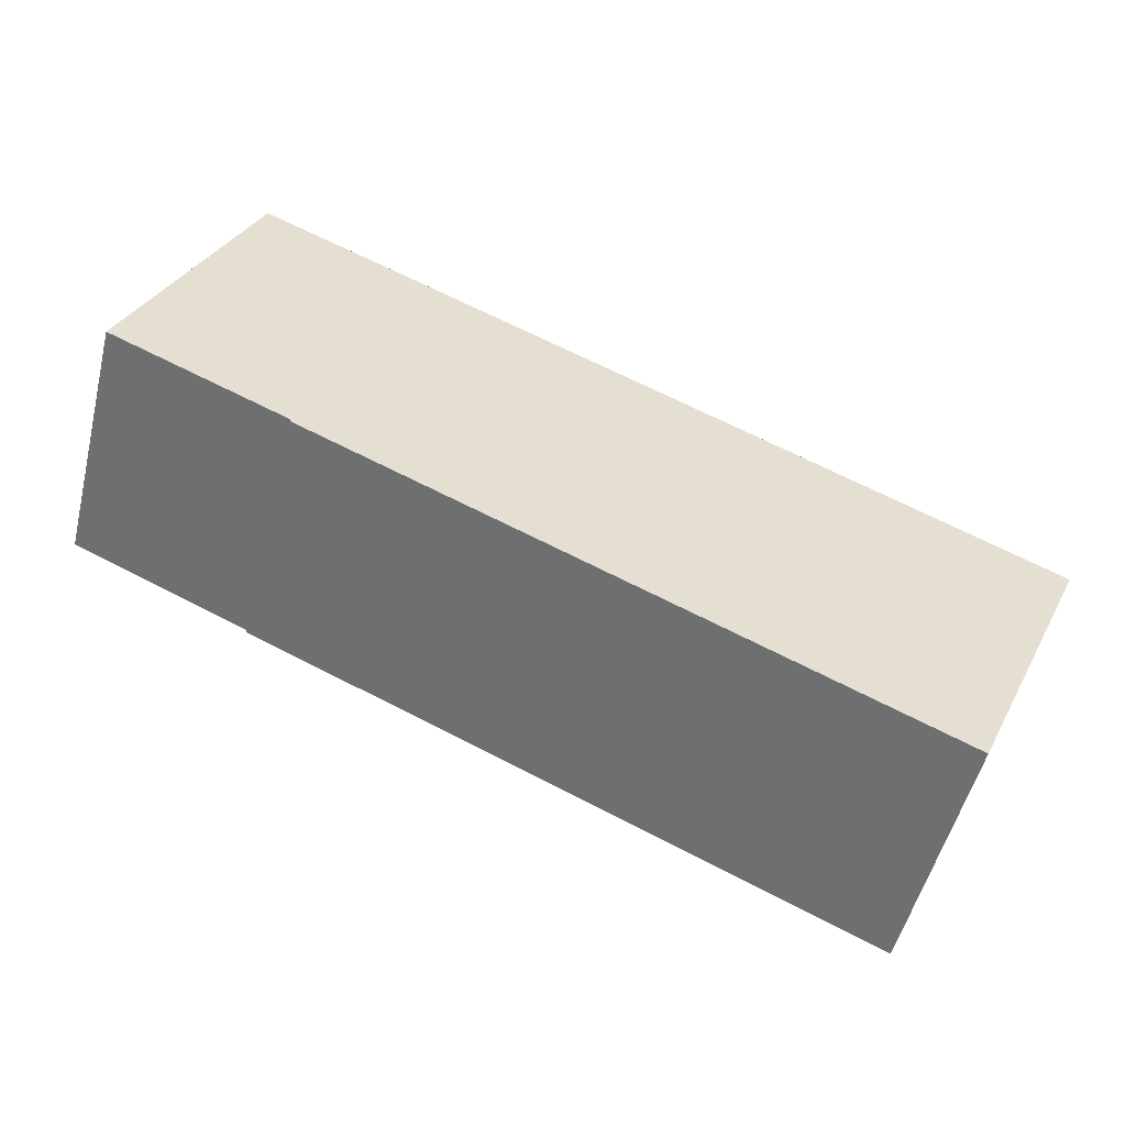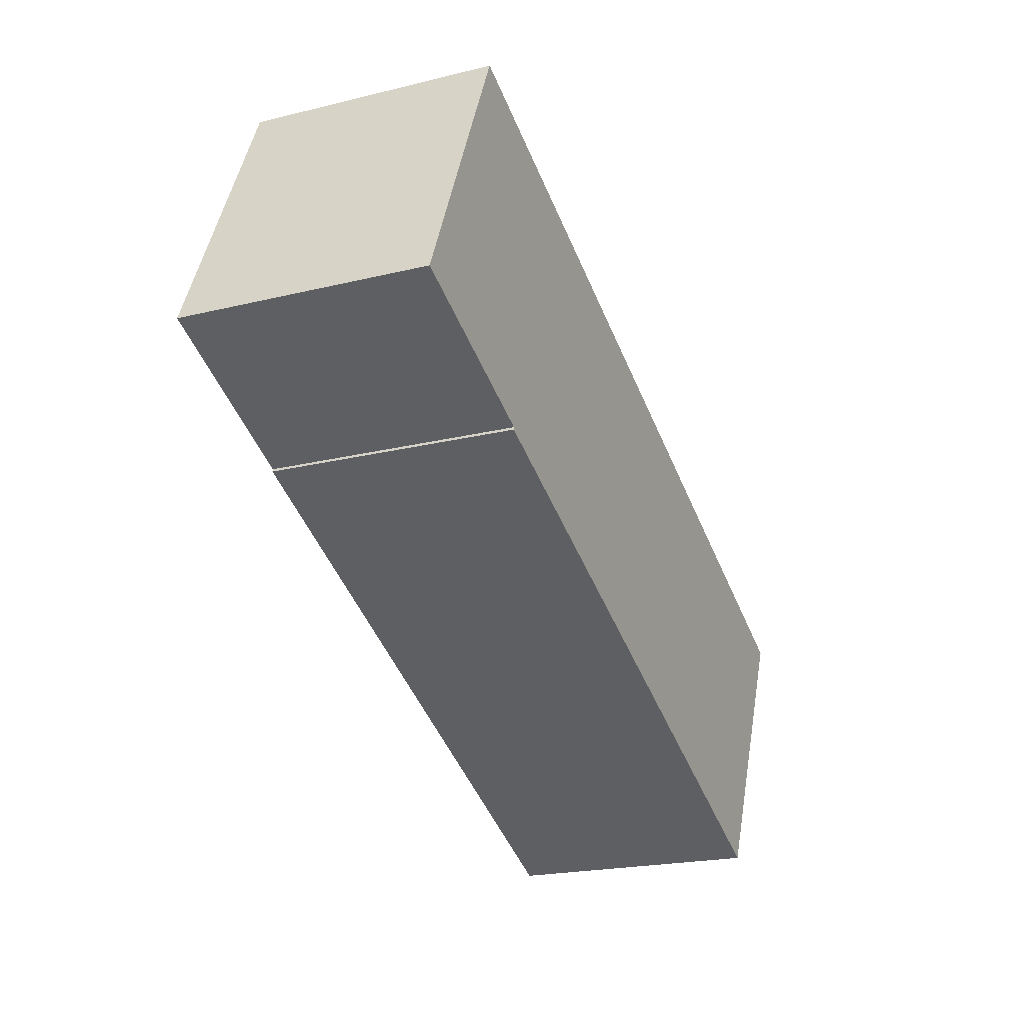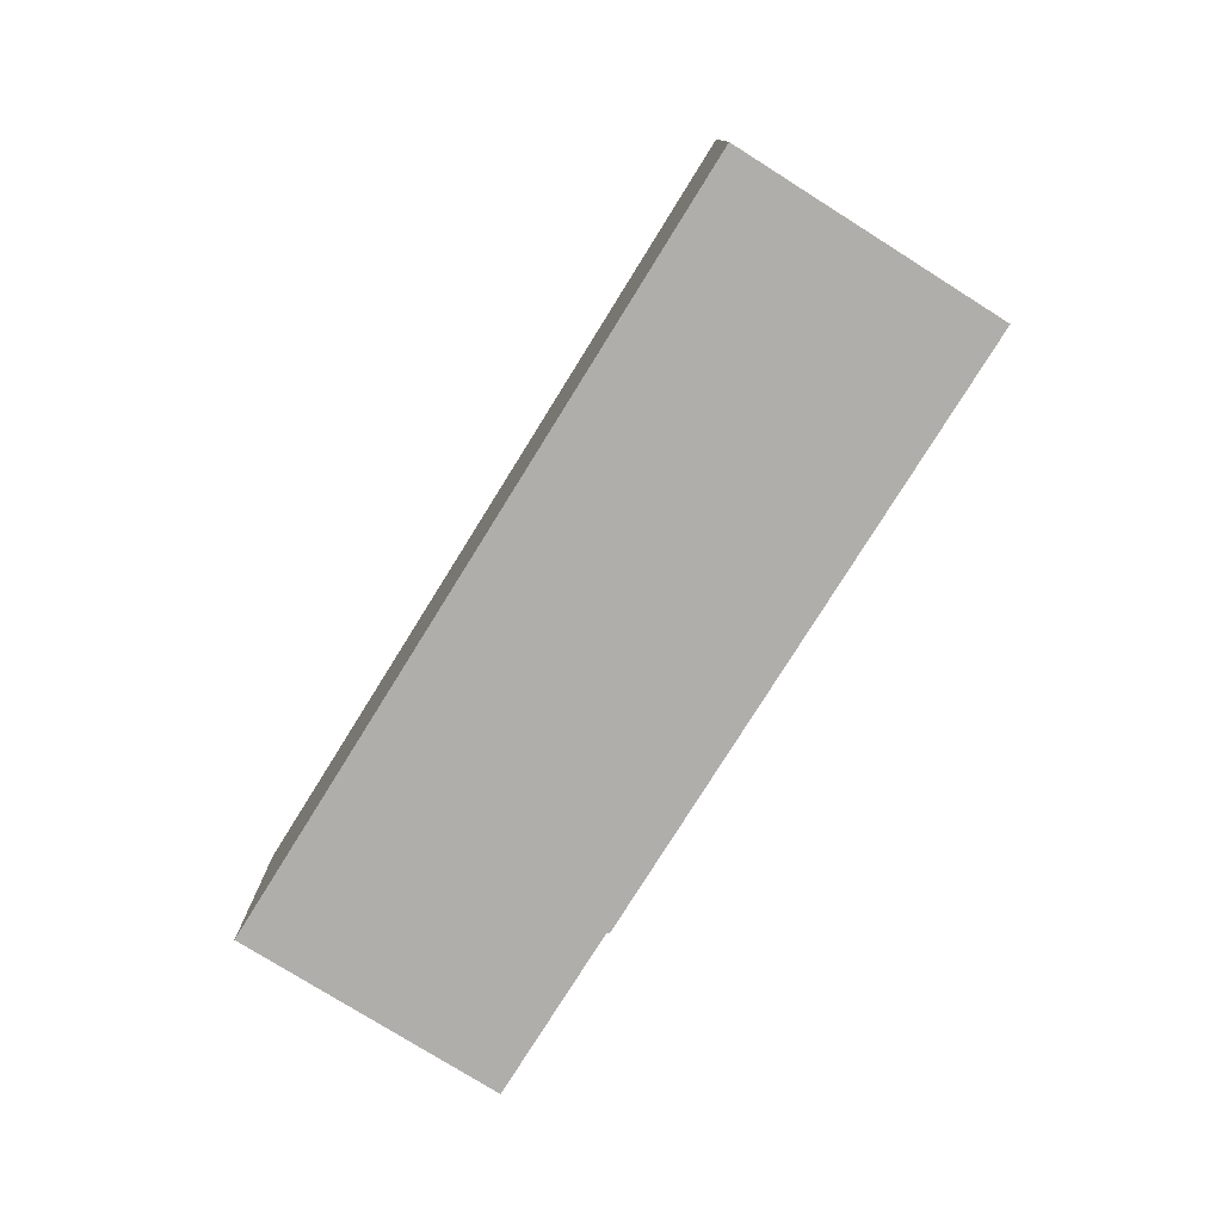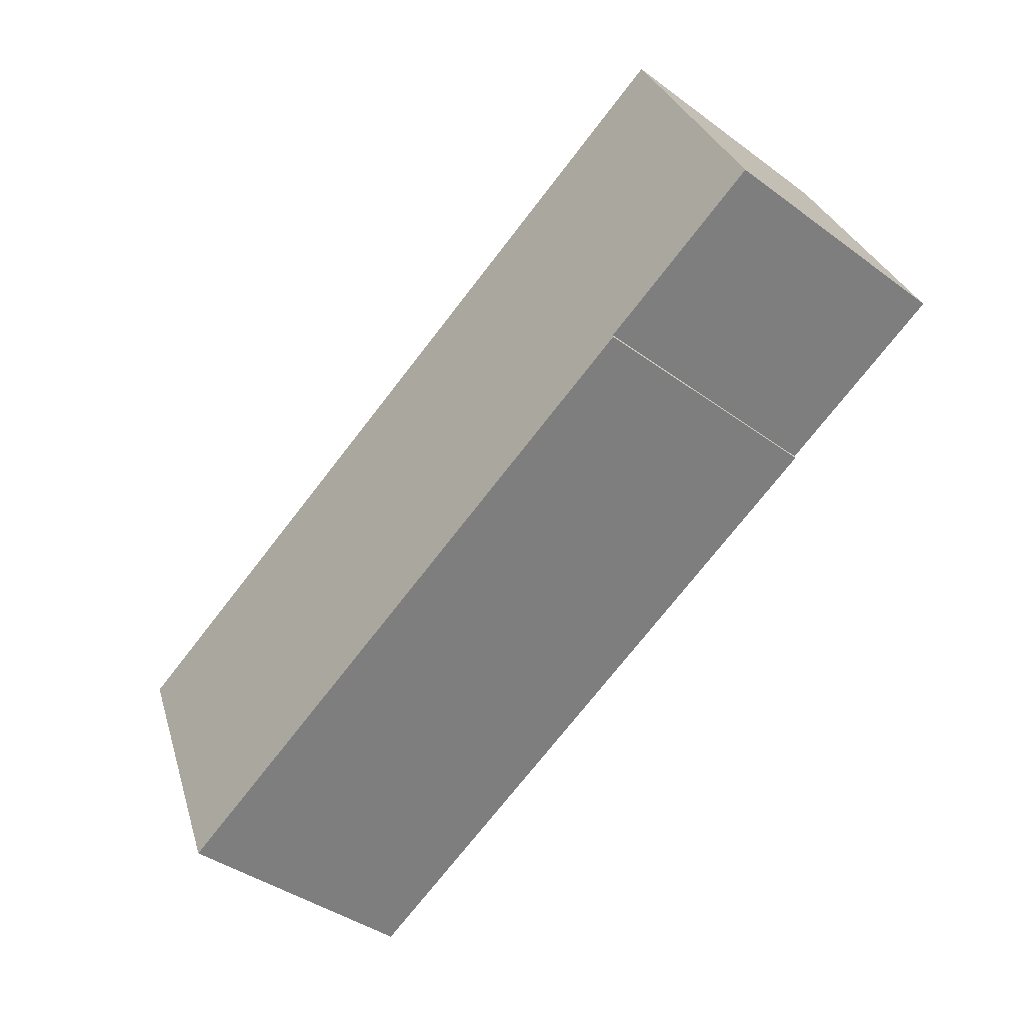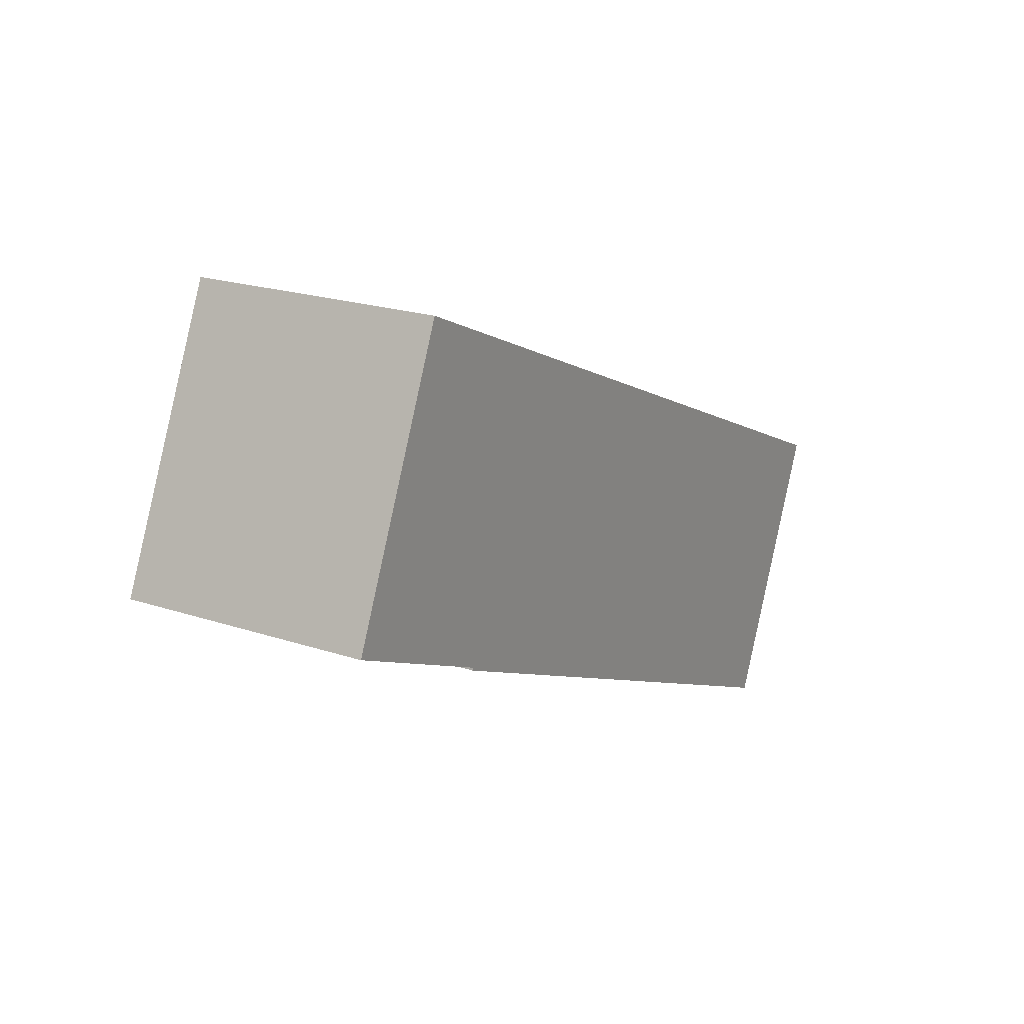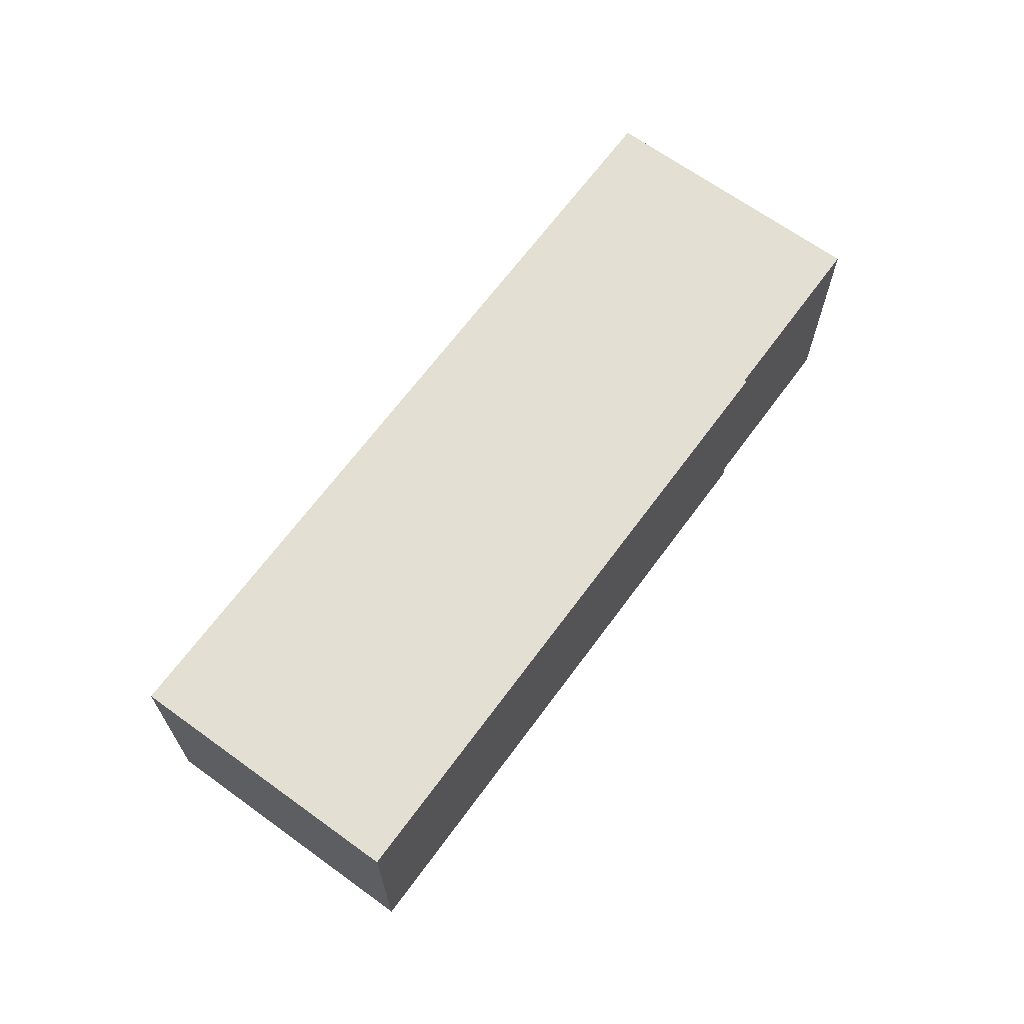
<metadata>
{"format":"obj","ext":"obj","renderer":"f3d","projection":"perspective","resolution":1024,"background":"white","views":[{"elev":-52.1,"azim":166.1,"up":"+Y"},{"elev":-21.0,"azim":113.8,"up":"+Y"},{"elev":-77.7,"azim":-97.9,"up":"+Z"},{"elev":-41.0,"azim":48.2,"up":"+Y"},{"elev":21.1,"azim":120.8,"up":"+Y"},{"elev":66.9,"azim":-29.7,"up":"+Z"}]}
</metadata>
<code>
v 240.2 -2107 2.96
v 249.6 -2102 2.947
v 251 -2106 2.962
v 248.9 -2107 2.965
v 248.9 -2107 2.966
v 241.6 -2110 2.976
v 249.6 -2102 2.947
v 240.2 -2107 2.96
v 240.2 -2107 2.96
v 241.6 -2110 2.976
v 240.2 -2107 2.959
v 249.5 -2102 2.947
v 250.9 -2106 2.963
v 249.5 -2102 2.947
v 241.6 -2110 2.976
v 248.9 -2107 2.965
v 241.6 -2110 2.976
v 240.2 -2107 2.959
v 240.2 -2107 2.96
v 240.2 -2107 -4.441e-16
v 240.2 -2107 0
v 249.6 -2102 2.947
v 249.6 -2102 2.947
v 249.6 -2102 0
v 249.6 -2102 0
v 250.9 -2106 2.963
v 251 -2106 2.962
v 251 -2106 0
v 250.9 -2106 0
v 248.9 -2107 2.965
v 248.9 -2107 2.965
v 248.9 -2107 0
v 248.9 -2107 0
v 241.6 -2110 2.976
v 248.9 -2107 2.966
v 248.9 -2107 0
v 241.6 -2110 4.441e-16
v 241.6 -2110 2.976
v 241.6 -2110 2.976
v 241.6 -2110 0
v 241.6 -2110 0
v 251 -2106 2.962
v 249.6 -2102 2.947
v 249.6 -2102 0
v 251 -2106 0
v 240.2 -2107 2.96
v 240.2 -2107 2.96
v 240.2 -2107 0
v 240.2 -2107 -4.441e-16
v 241.6 -2110 2.976
v 241.6 -2110 2.976
v 241.6 -2110 4.441e-16
v 241.6 -2110 0
v 249.5 -2102 2.947
v 240.2 -2107 2.959
v 240.2 -2107 0
v 249.5 -2102 0
v 248.9 -2107 2.965
v 250.9 -2106 2.963
v 250.9 -2106 0
v 248.9 -2107 0
v 249.6 -2102 2.947
v 249.5 -2102 2.947
v 249.5 -2102 0
v 249.6 -2102 0
v 248.9 -2107 2.966
v 248.9 -2107 2.965
v 248.9 -2107 0
v 248.9 -2107 0
v 240.2 -2107 2.96
v 241.6 -2110 2.976
v 241.6 -2110 0
v 240.2 -2107 0
v 240.2 -2107 0
v 249.6 -2102 0
v 251 -2106 0
v 248.9 -2107 0
v 248.9 -2107 0
v 241.6 -2110 0
f 9 8 1 11
f 15 10 6 17
f 16 5 10 15
f 12 9 11 14
f 12 7 3 13
f 14 2 7 12
f 15 9 12 13 4 16
f 17 8 9 15
f 19 20 21 18
f 23 24 25 22
f 27 28 29 26
f 31 32 33 30
f 35 36 37 34
f 39 40 41 38
f 43 44 45 42
f 47 48 49 46
f 51 52 53 50
f 55 56 57 54
f 59 60 61 58
f 63 64 65 62
f 67 68 69 66
f 71 72 73 70
f 75 76 77 78 79 74

</code>
